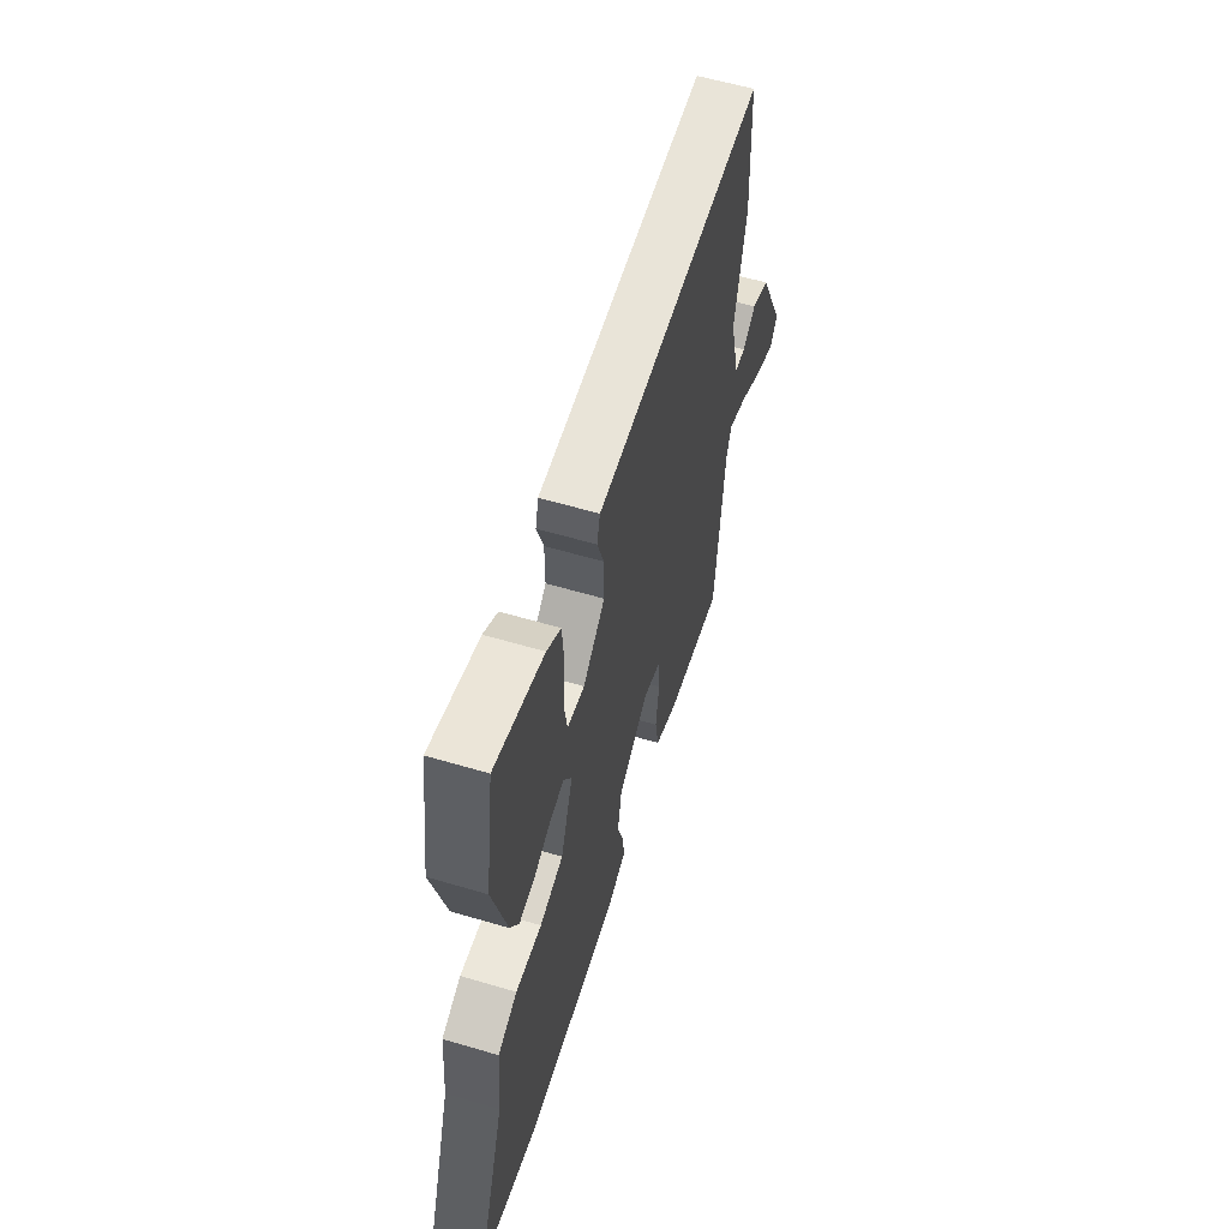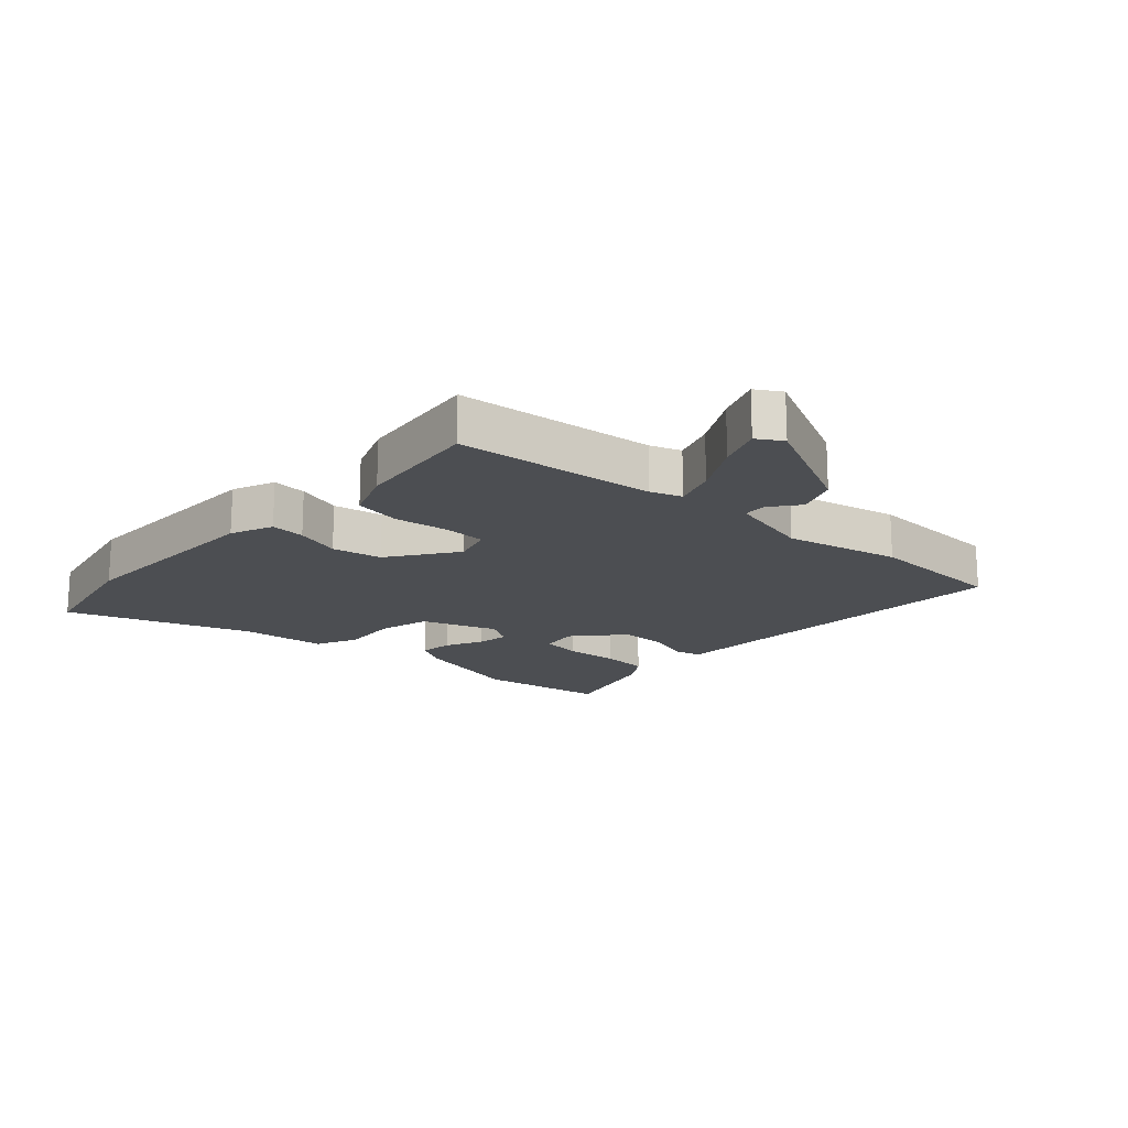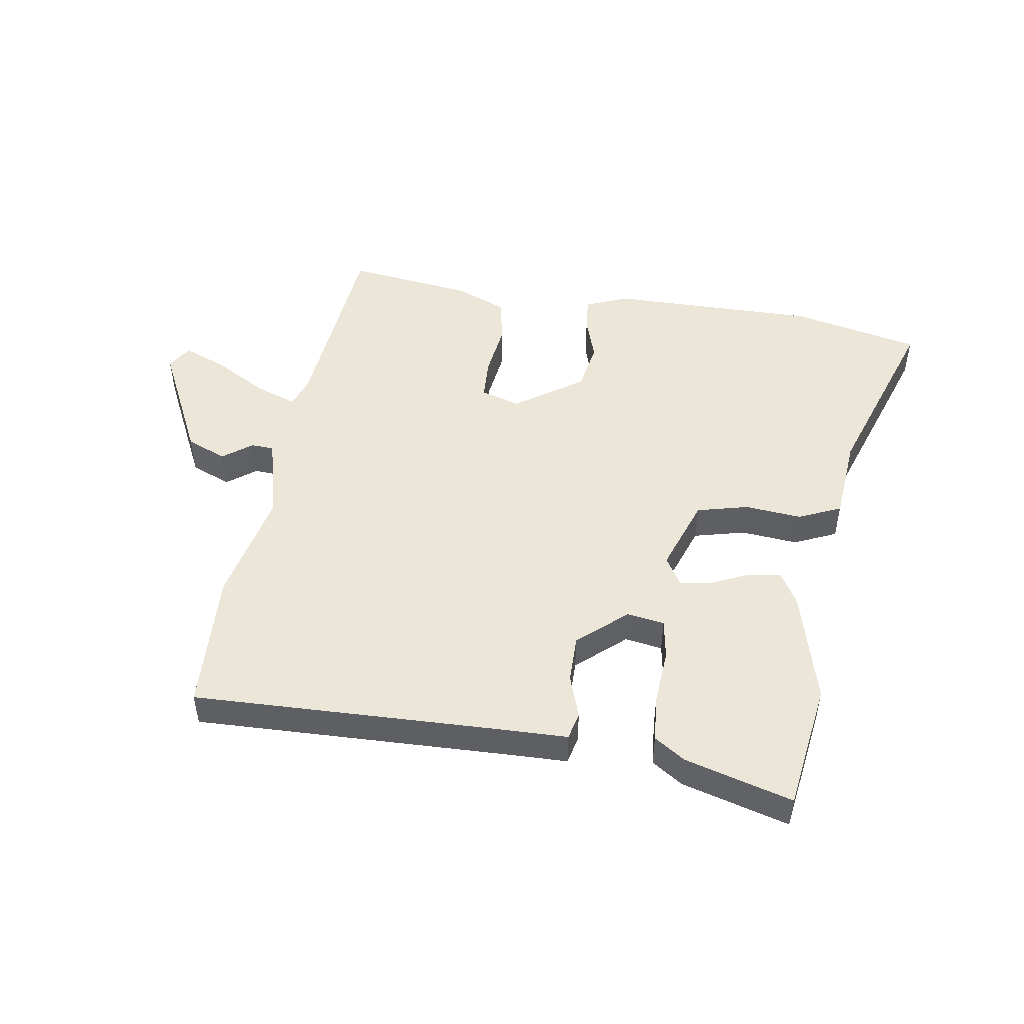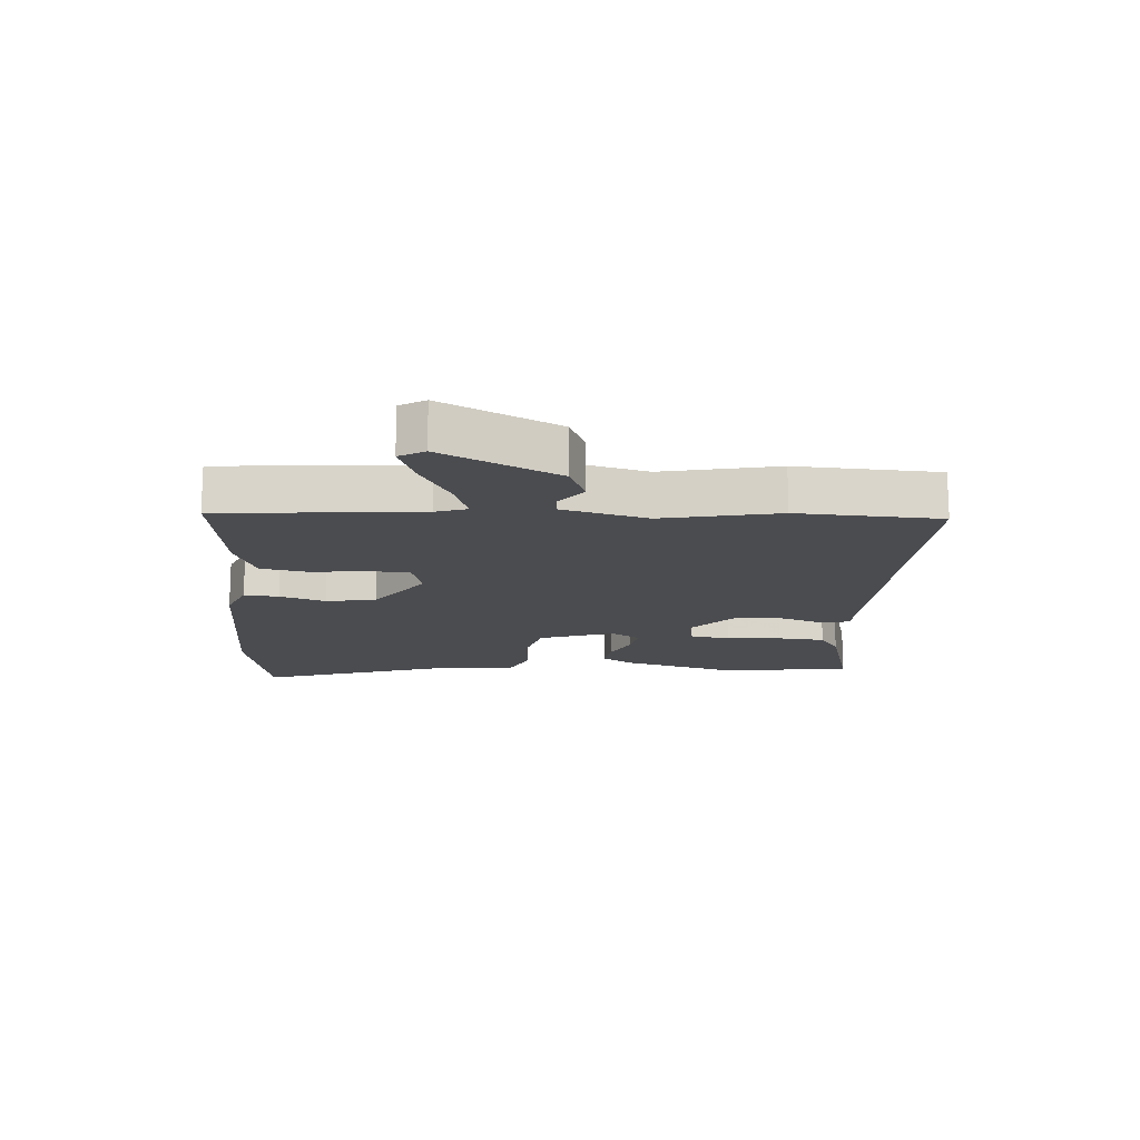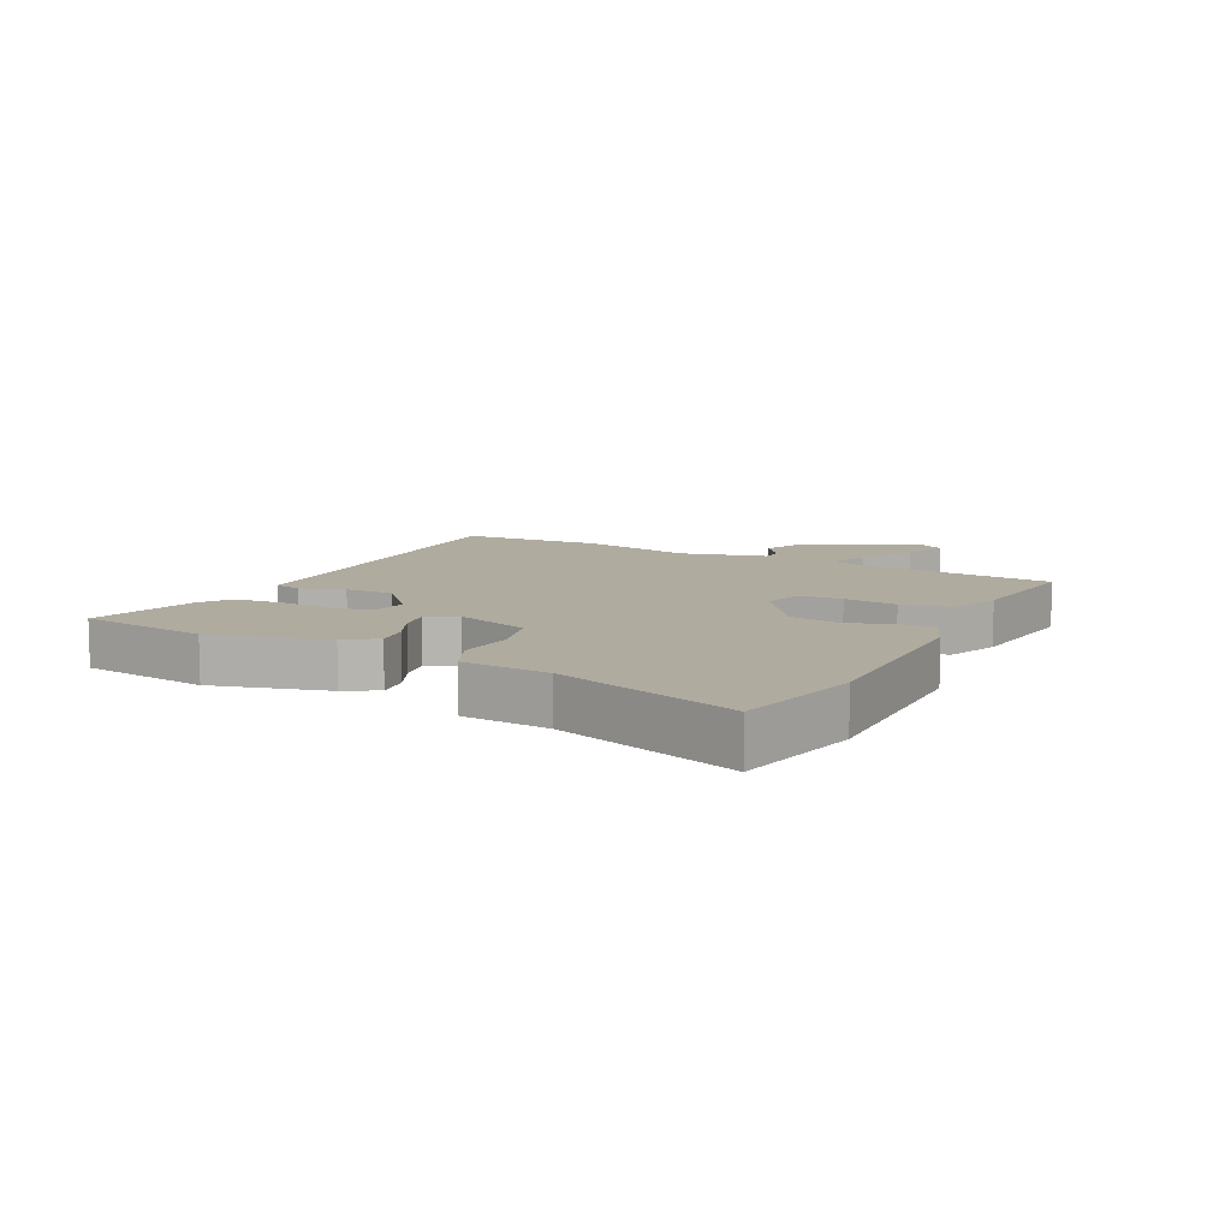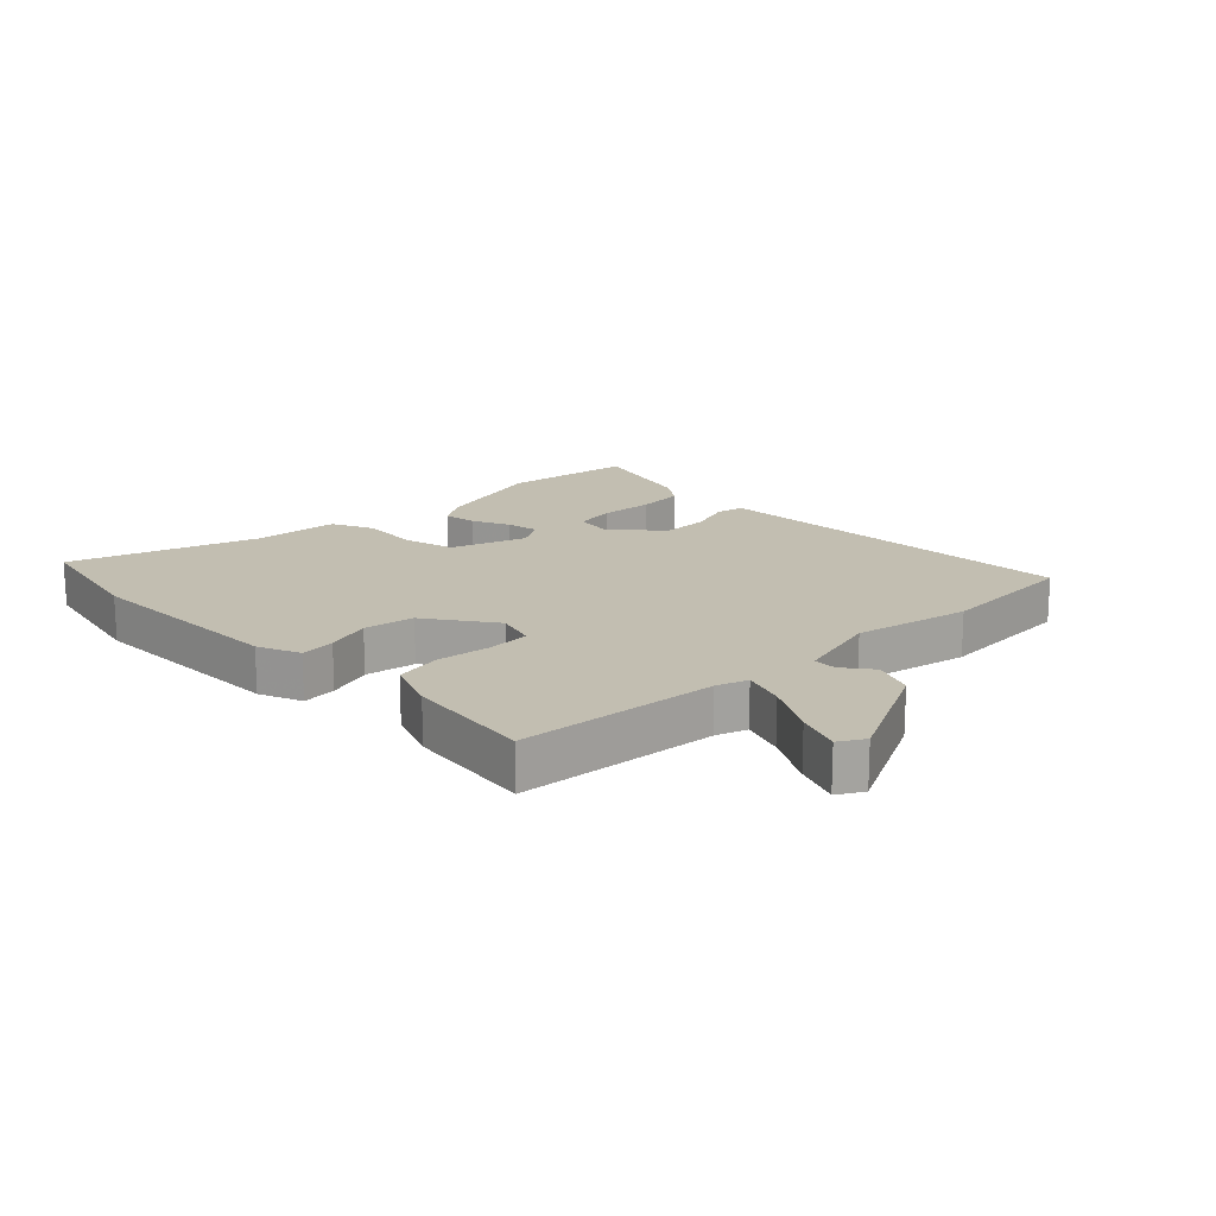
<metadata>
{"format":"obj","ext":"obj","renderer":"f3d","projection":"perspective","resolution":1024,"background":"white","views":[{"elev":58.8,"azim":107.0,"up":"+Z"},{"elev":-16.9,"azim":-132.7,"up":"+Y"},{"elev":48.9,"azim":8.8,"up":"+Y"},{"elev":-15.2,"azim":-94.6,"up":"+Y"},{"elev":9.7,"azim":116.5,"up":"+Y"},{"elev":17.1,"azim":-135.1,"up":"+Y"}]}
</metadata>
<code>
v 0.485 0.07 0.599
v 0.517 0.07 0.386
v 0.467 0.07 0.198
v 0.436 0.07 0.145
v 0.381 0.07 0.152
v 0.32 0.07 0.18
v 0.267 0.07 0.189
v 0.238 0.07 0.141
v 0.282 0.07 0.018
v 0.367 0.07 -0.003
v 0.461 0.07 0.006
v 0.531 0.07 -0.025
v 0.544 0.07 -0.167
v 0.647 0.07 -0.467
v 0.435 0.07 -0.514
v 0.09 0.07 -0.512
v 0.02 0.07 -0.484
v 0.025 0.07 -0.427
v 0.049 0.07 -0.352
v 0.034 0.07 -0.27
v -0.077 0.07 -0.194
v -0.142 0.07 -0.214
v -0.145 0.07 -0.284
v -0.133 0.07 -0.372
v -0.147 0.07 -0.45
v -0.233 0.07 -0.485
v -0.441 0.07 -0.513
v -0.474 0.07 -0.186
v -0.492 0.07 -0.135
v -0.561 0.07 -0.16
v -0.648 0.07 -0.21
v -0.72 0.07 -0.239
v -0.745 0.07 -0.198
v -0.653 0.07 -0.007
v -0.587 0.07 0.021
v -0.539 0.07 -0.015
v -0.501 0.07 -0.013
v -0.466 0.07 0.127
v -0.508 0.07 0.316
v -0.498 0.07 0.55
v 0.017 0.07 0.536
v 0.119 0.07 0.534
v 0.13 0.07 0.489
v 0.106 0.07 0.418
v 0.106 0.07 0.339
v 0.185 0.07 0.27
v 0.247 0.07 0.28
v 0.258 0.07 0.347
v 0.251 0.07 0.437
v 0.257 0.07 0.515
v 0.308 0.07 0.549
v 0.485 0 0.599
v 0.517 0 0.386
v 0.467 0 0.198
v 0.436 0 0.145
v 0.381 0 0.152
v 0.32 0 0.18
v 0.267 0 0.189
v 0.238 0 0.141
v 0.282 0 0.018
v 0.367 0 -0.003
v 0.461 0 0.006
v 0.531 0 -0.025
v 0.544 0 -0.167
v 0.647 0 -0.467
v 0.435 0 -0.514
v 0.09 0 -0.512
v 0.02 0 -0.484
v 0.025 0 -0.427
v 0.049 0 -0.352
v 0.034 0 -0.27
v -0.077 0 -0.194
v -0.142 0 -0.214
v -0.145 0 -0.284
v -0.133 0 -0.372
v -0.147 0 -0.45
v -0.233 0 -0.485
v -0.441 0 -0.513
v -0.474 0 -0.186
v -0.492 0 -0.135
v -0.561 0 -0.16
v -0.648 0 -0.21
v -0.72 0 -0.239
v -0.745 0 -0.198
v -0.653 0 -0.007
v -0.587 0 0.021
v -0.539 0 -0.015
v -0.501 0 -0.013
v -0.466 0 0.127
v -0.508 0 0.316
v -0.498 0 0.55
v 0.017 0 0.536
v 0.119 0 0.534
v 0.13 0 0.489
v 0.106 0 0.418
v 0.106 0 0.339
v 0.185 0 0.27
v 0.247 0 0.28
v 0.258 0 0.347
v 0.251 0 0.437
v 0.257 0 0.515
v 0.308 0 0.549
f 4 5 6
f 3 4 6
f 2 3 6
f 1 2 6
f 51 1 6
f 50 51 6
f 49 50 6
f 48 49 6
f 47 48 6 7
f 46 47 7 8
f 45 46 8 9
f 41 42 43 44
f 41 44 45
f 40 41 45
f 39 40 45
f 38 39 45
f 37 38 45 9
f 34 35 36
f 33 34 36
f 32 33 36
f 31 32 36
f 30 31 36
f 29 30 36 37
f 37 9 10
f 29 37 10
f 28 29 10
f 26 27 28
f 25 26 28
f 24 25 28
f 23 24 28
f 22 23 28
f 28 10 11
f 22 28 11
f 21 22 11
f 17 18 19
f 16 17 19
f 15 16 19
f 14 15 19
f 13 14 19
f 13 19 20
f 13 20 21
f 12 13 21
f 11 12 21
f 57 56 55
f 57 55 54
f 57 54 53
f 57 53 52
f 57 52 102
f 57 102 101
f 57 101 100
f 57 100 99
f 58 57 99 98
f 59 58 98 97
f 60 59 97 96
f 95 94 93 92
f 96 95 92
f 96 92 91
f 96 91 90
f 96 90 89
f 60 96 89 88
f 87 86 85
f 87 85 84
f 87 84 83
f 87 83 82
f 87 82 81
f 88 87 81 80
f 61 60 88
f 61 88 80
f 61 80 79
f 79 78 77
f 79 77 76
f 79 76 75
f 79 75 74
f 79 74 73
f 62 61 79
f 62 79 73
f 62 73 72
f 70 69 68
f 70 68 67
f 70 67 66
f 70 66 65
f 70 65 64
f 71 70 64
f 72 71 64
f 72 64 63
f 72 63 62
f 1 52 53 2
f 2 53 54 3
f 3 54 55 4
f 4 55 56 5
f 5 56 57 6
f 6 57 58 7
f 7 58 59 8
f 8 59 60 9
f 9 60 61 10
f 10 61 62 11
f 11 62 63 12
f 12 63 64 13
f 13 64 65 14
f 14 65 66 15
f 15 66 67 16
f 16 67 68 17
f 17 68 69 18
f 18 69 70 19
f 19 70 71 20
f 20 71 72 21
f 21 72 73 22
f 22 73 74 23
f 23 74 75 24
f 24 75 76 25
f 25 76 77 26
f 26 77 78 27
f 27 78 79 28
f 28 79 80 29
f 29 80 81 30
f 30 81 82 31
f 31 82 83 32
f 32 83 84 33
f 33 84 85 34
f 34 85 86 35
f 35 86 87 36
f 36 87 88 37
f 37 88 89 38
f 38 89 90 39
f 39 90 91 40
f 40 91 92 41
f 41 92 93 42
f 42 93 94 43
f 43 94 95 44
f 44 95 96 45
f 45 96 97 46
f 46 97 98 47
f 47 98 99 48
f 48 99 100 49
f 49 100 101 50
f 50 101 102 51
f 51 102 52 1

</code>
